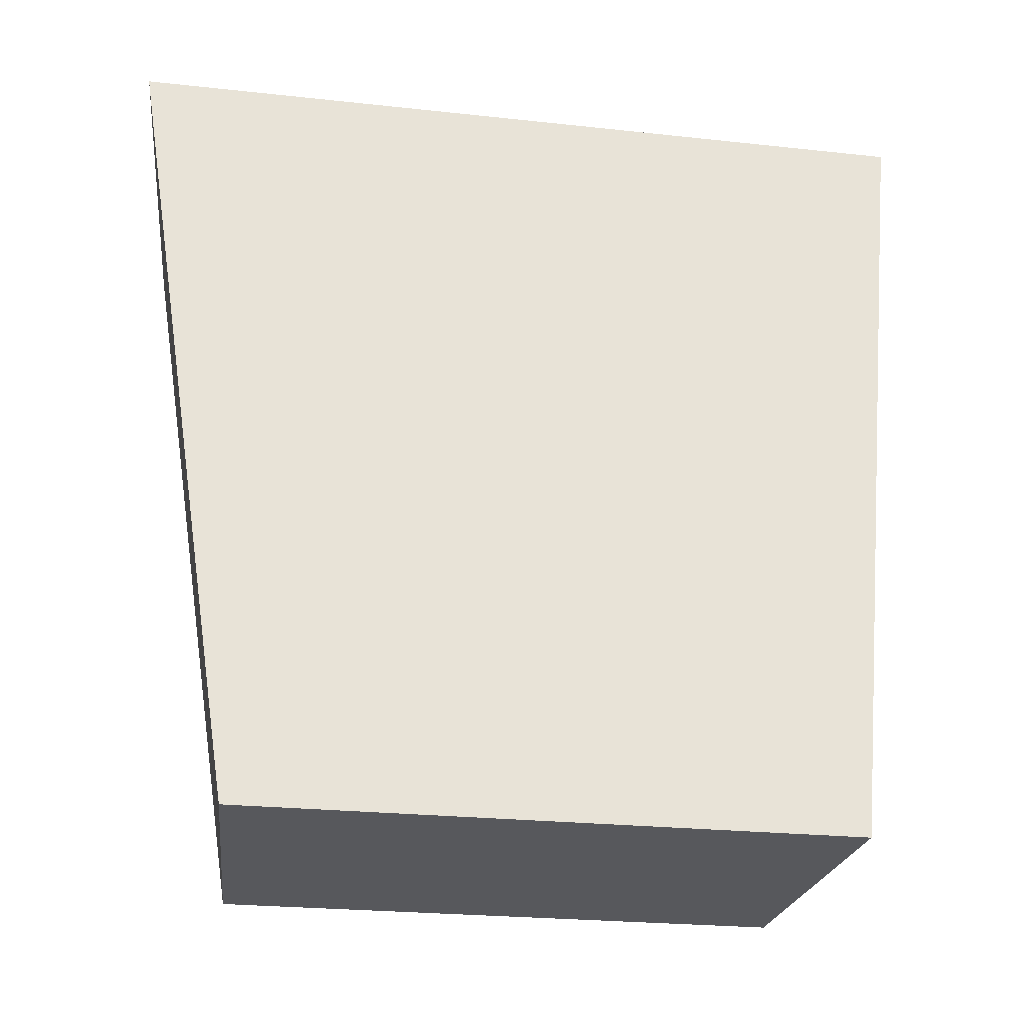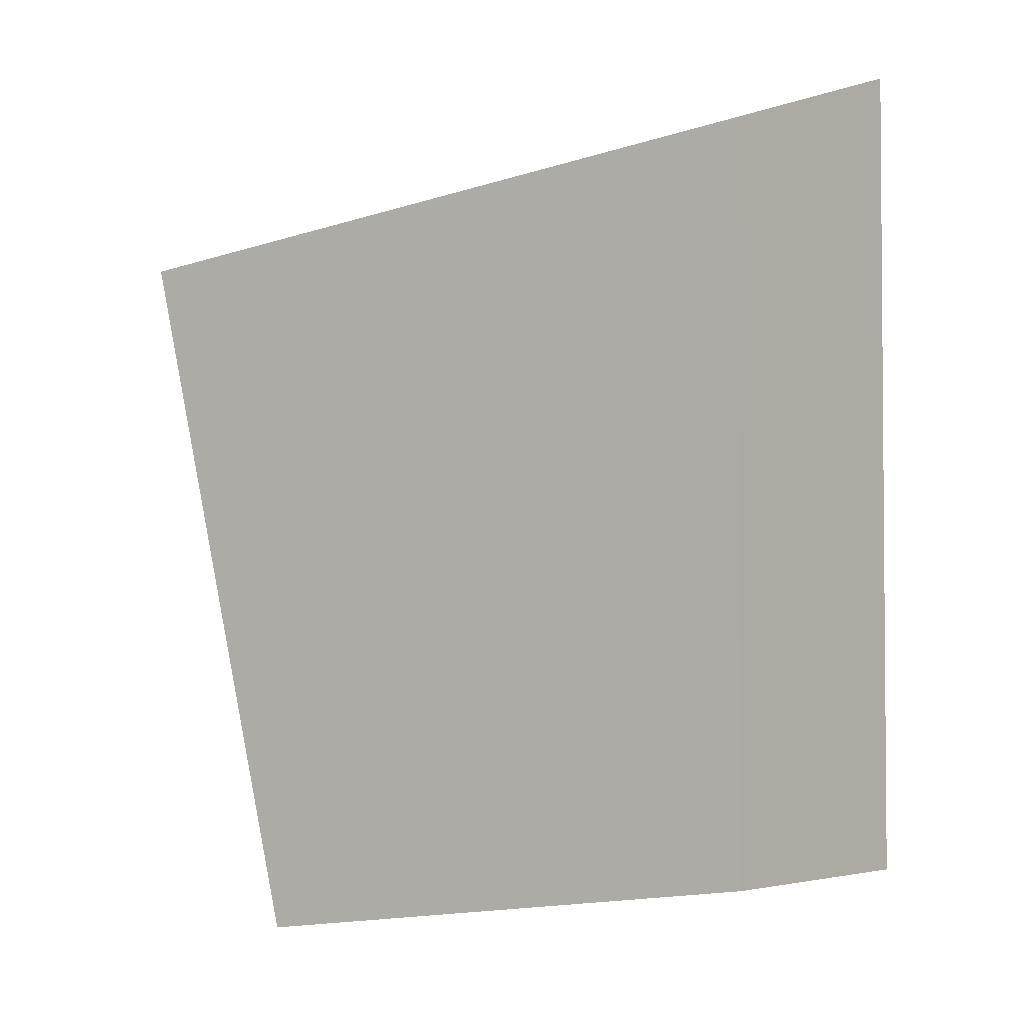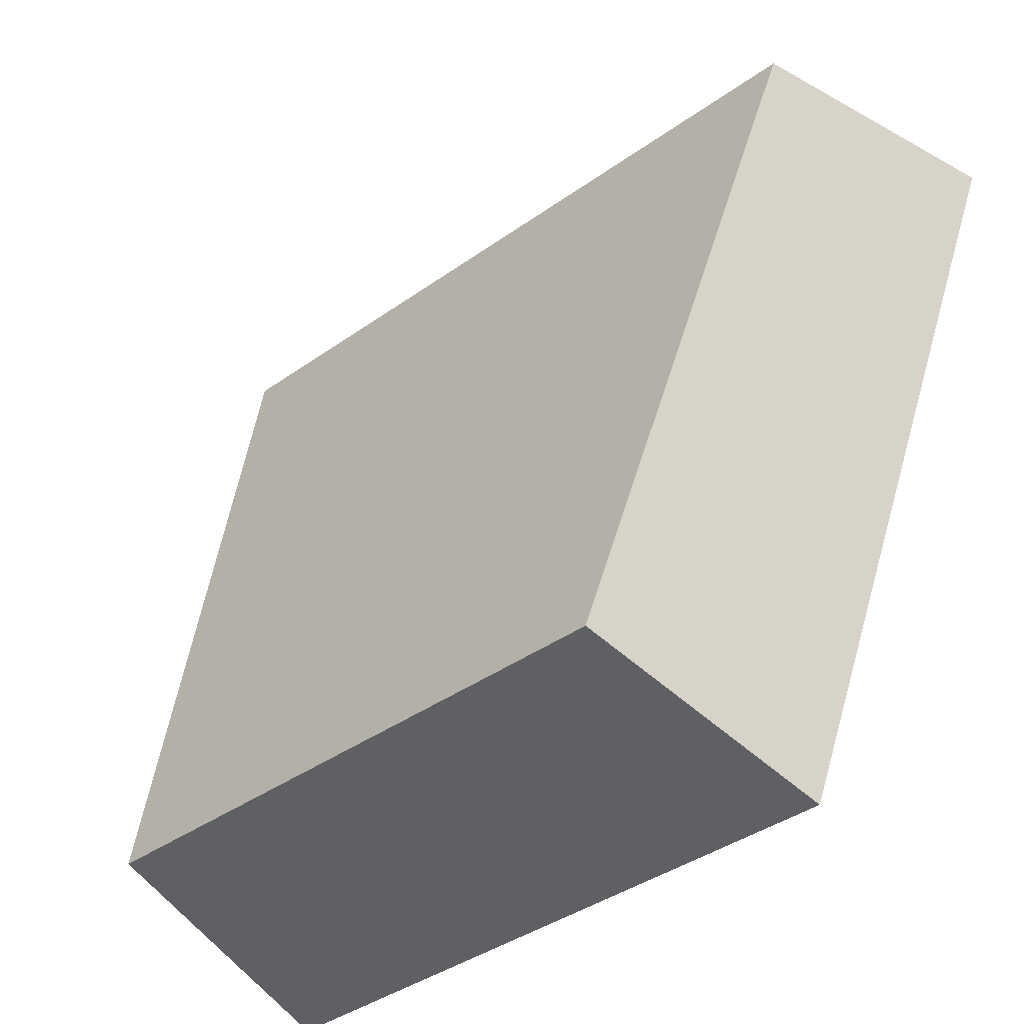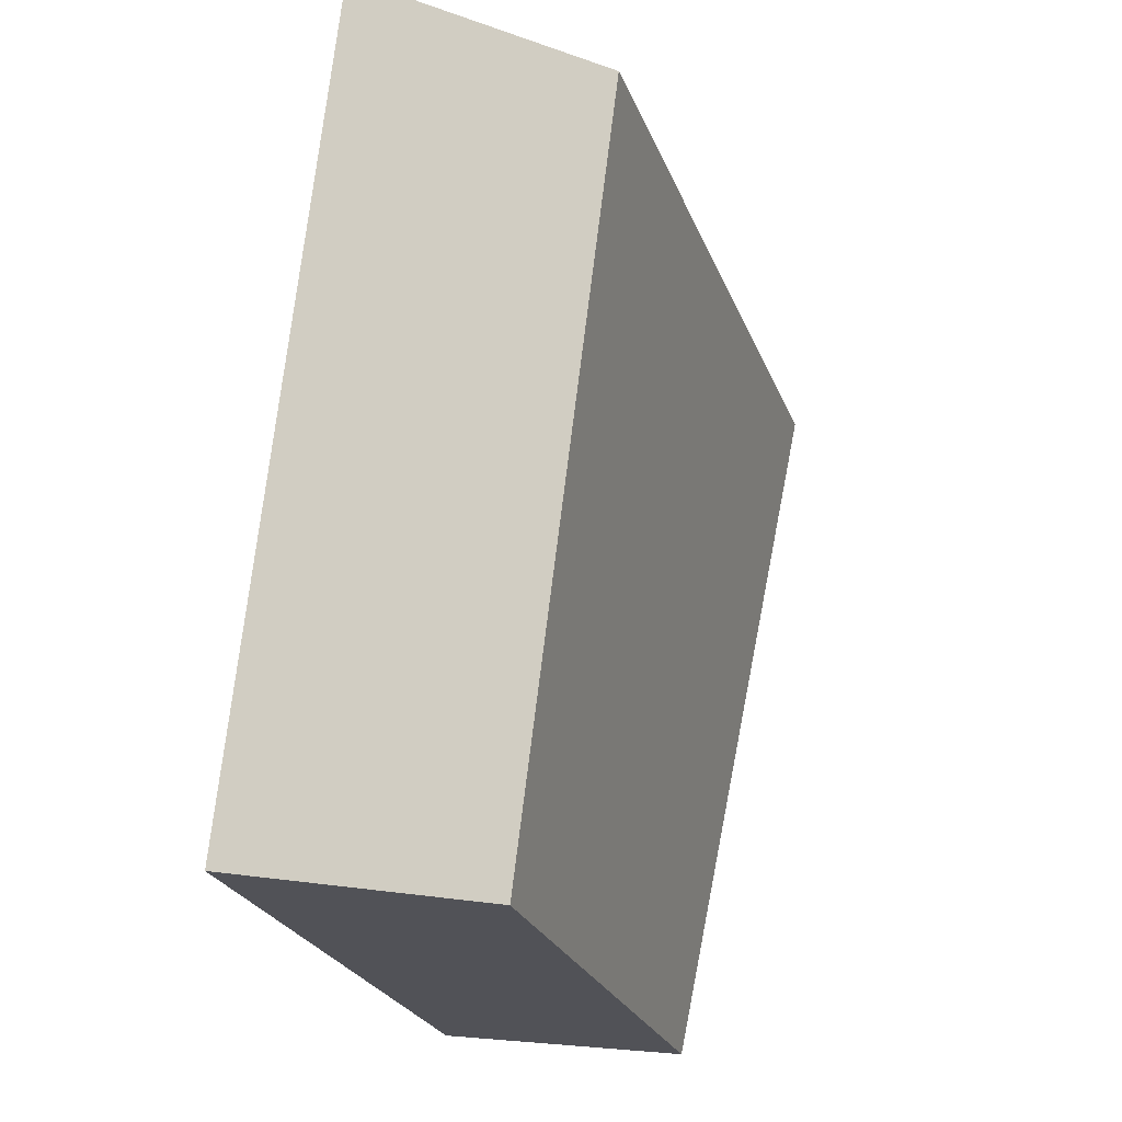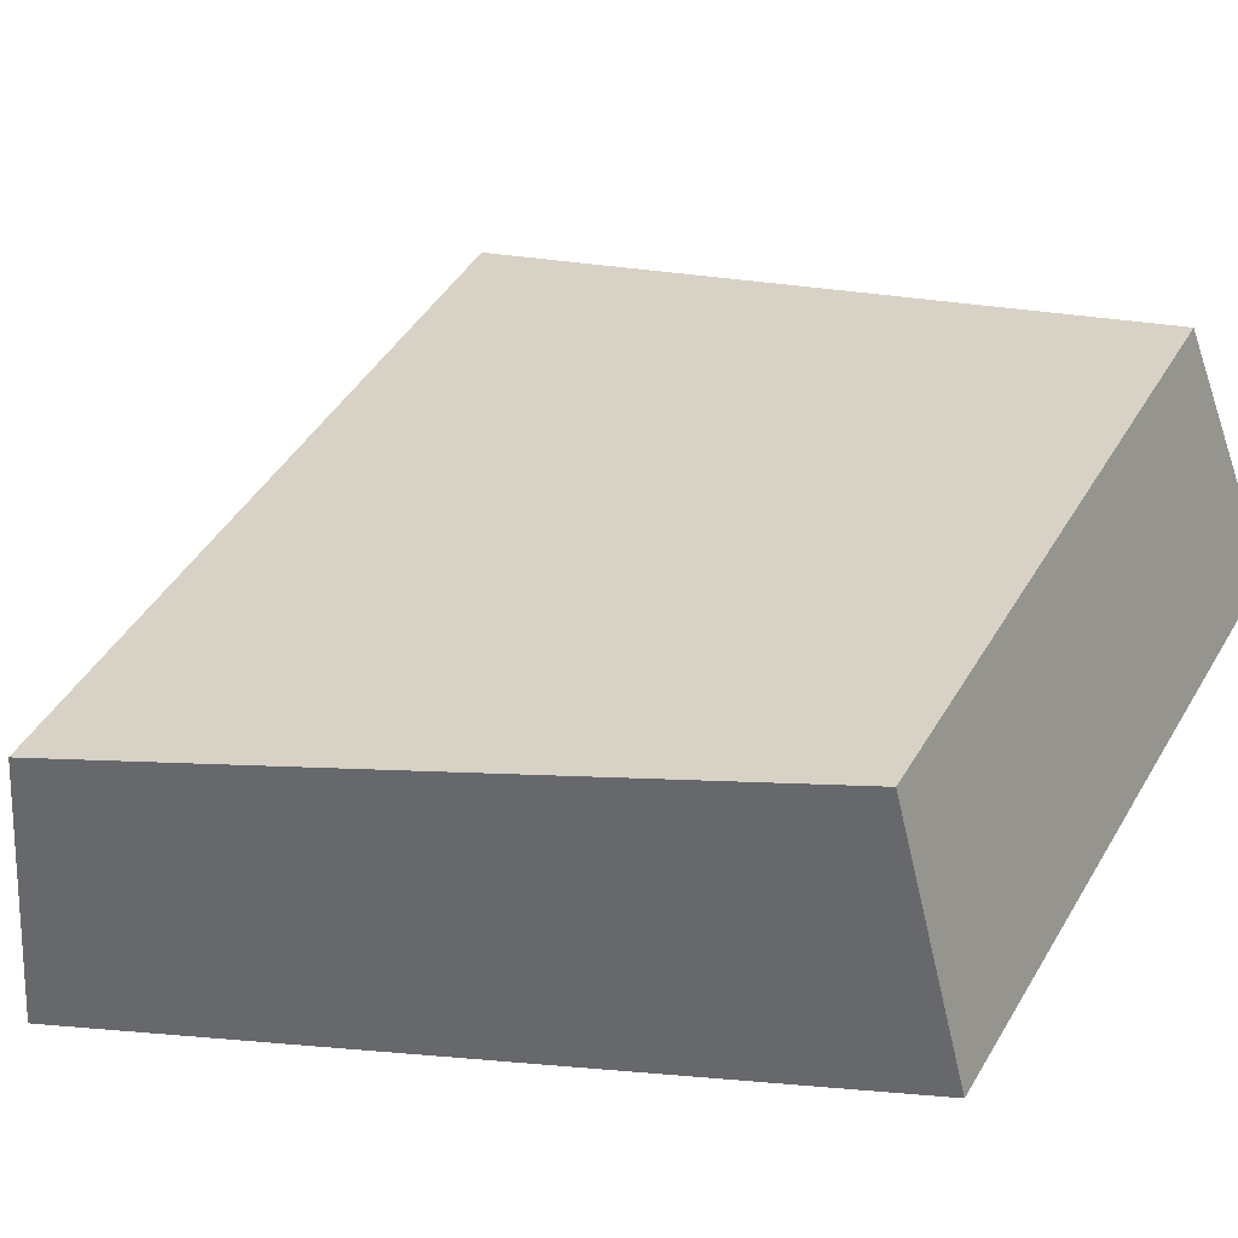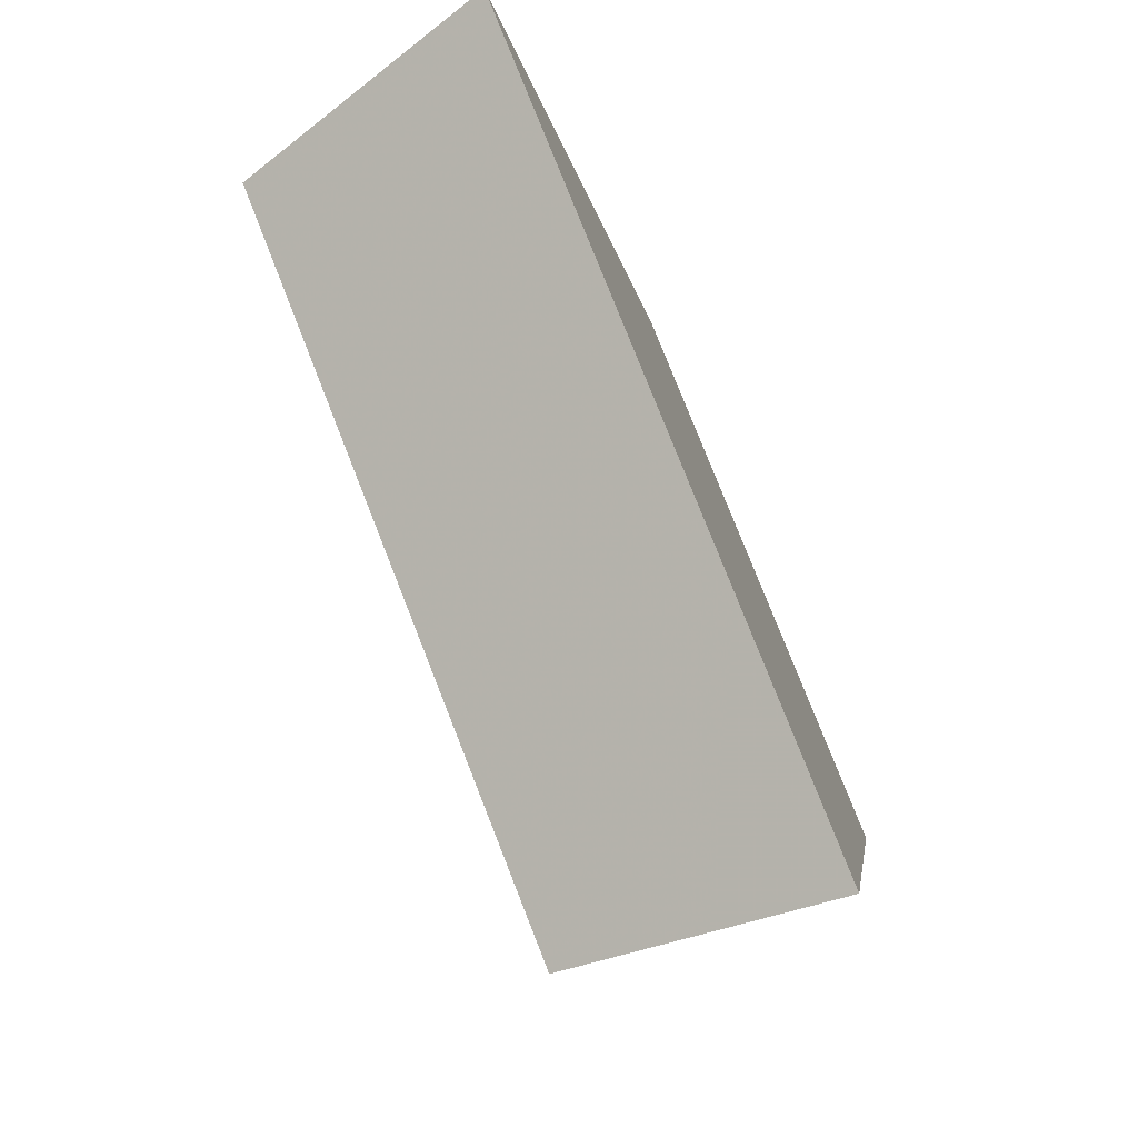
<metadata>
{"format":"obj","ext":"obj","renderer":"f3d","projection":"perspective","resolution":1024,"background":"white","views":[{"elev":-19.3,"azim":-52.5,"up":"+Z"},{"elev":-14.9,"azim":173.0,"up":"+Z"},{"elev":35.6,"azim":-162.9,"up":"+Y"},{"elev":-23.6,"azim":65.7,"up":"+Z"},{"elev":-4.9,"azim":128.9,"up":"+Y"},{"elev":77.8,"azim":-152.4,"up":"+Z"}]}
</metadata>
<code>
v 0.7304 -0.2964 0.3108
v 0.7738 -0.2599 0.2824
v 0.7259 -0.334 0.1269
v 0.7697 -0.2936 0.1169
v 0.8331 -0.4272 0.1258
v 0.8668 -0.378 0.1159
v 0.8709 -0.4184 0.3097
v 0.9008 -0.3702 0.2813
f 1 2 4
f 3 4 6
f 5 6 8
f 7 8 2
f 3 5 7
f 6 4 2
f 3 1 4
f 5 3 6
f 7 5 8
f 1 7 2
f 1 3 7
f 8 6 2

</code>
